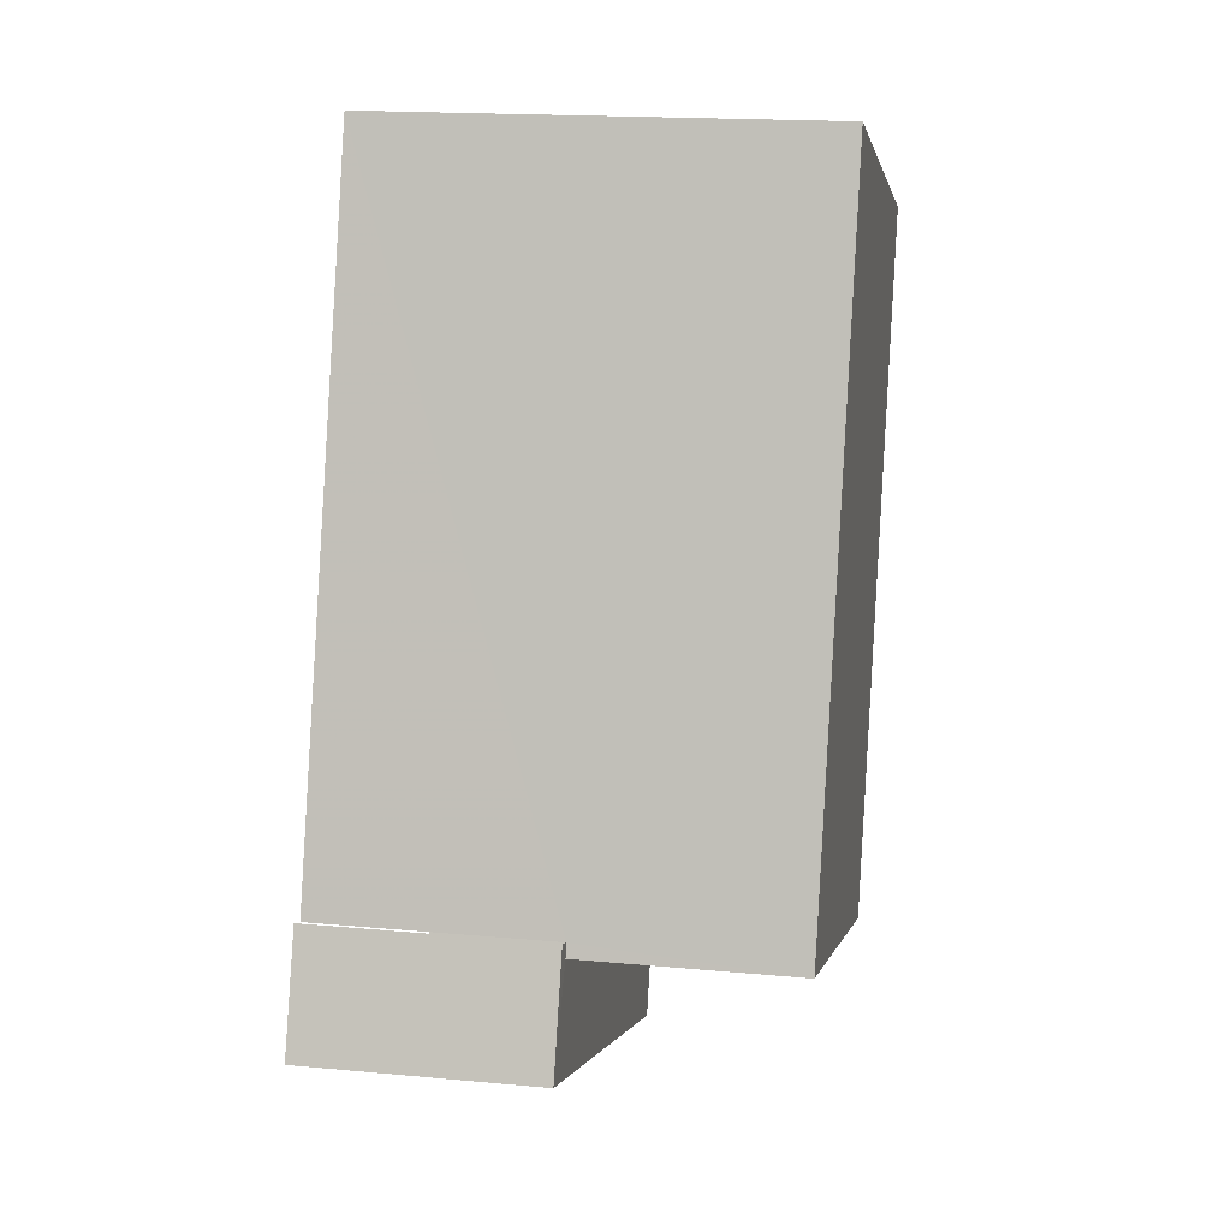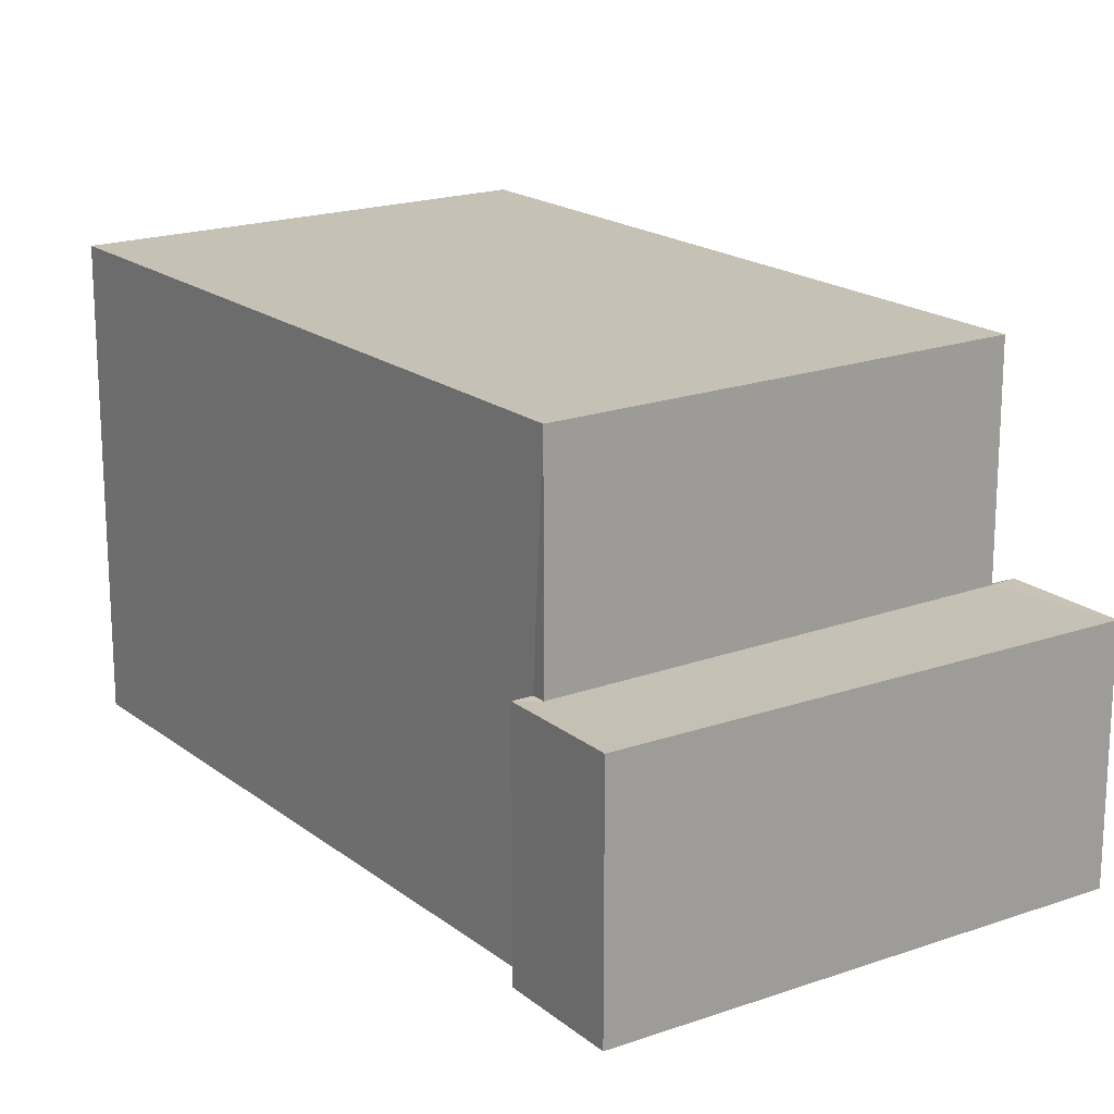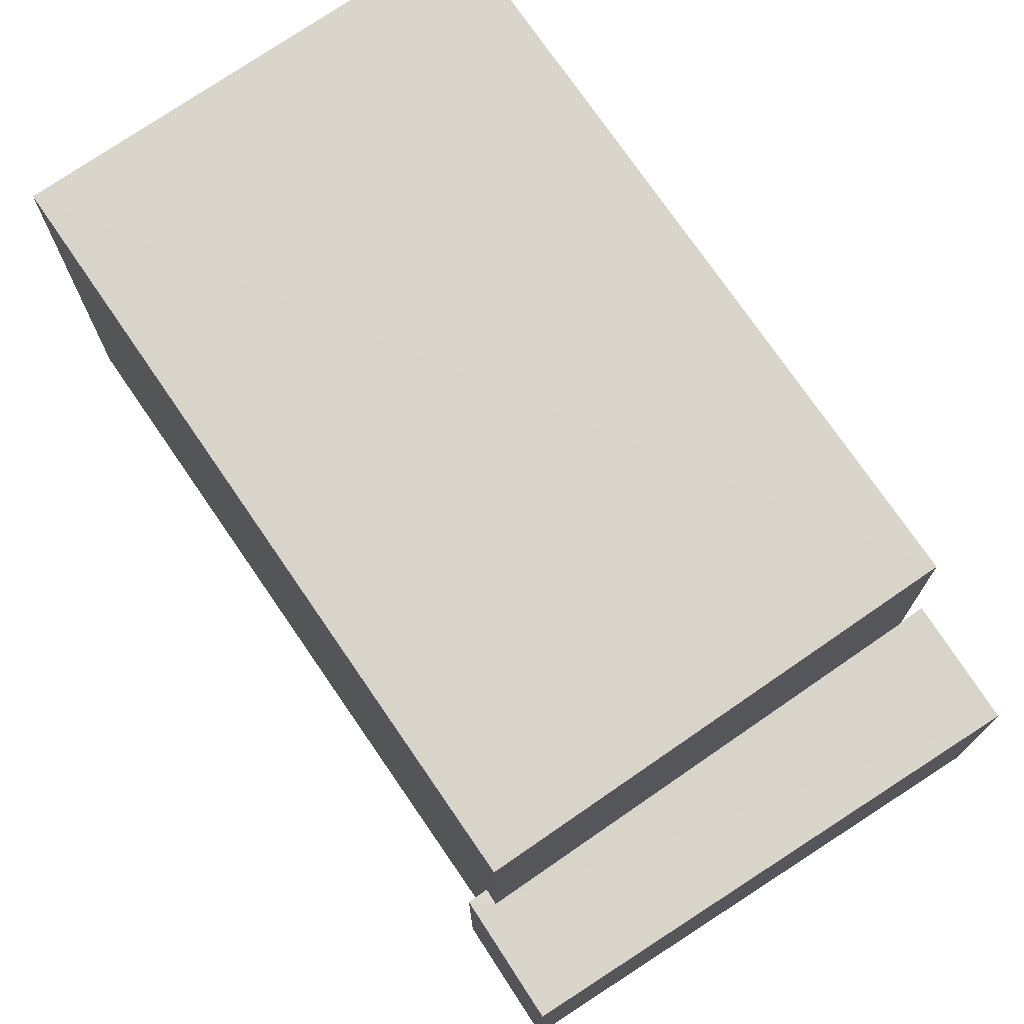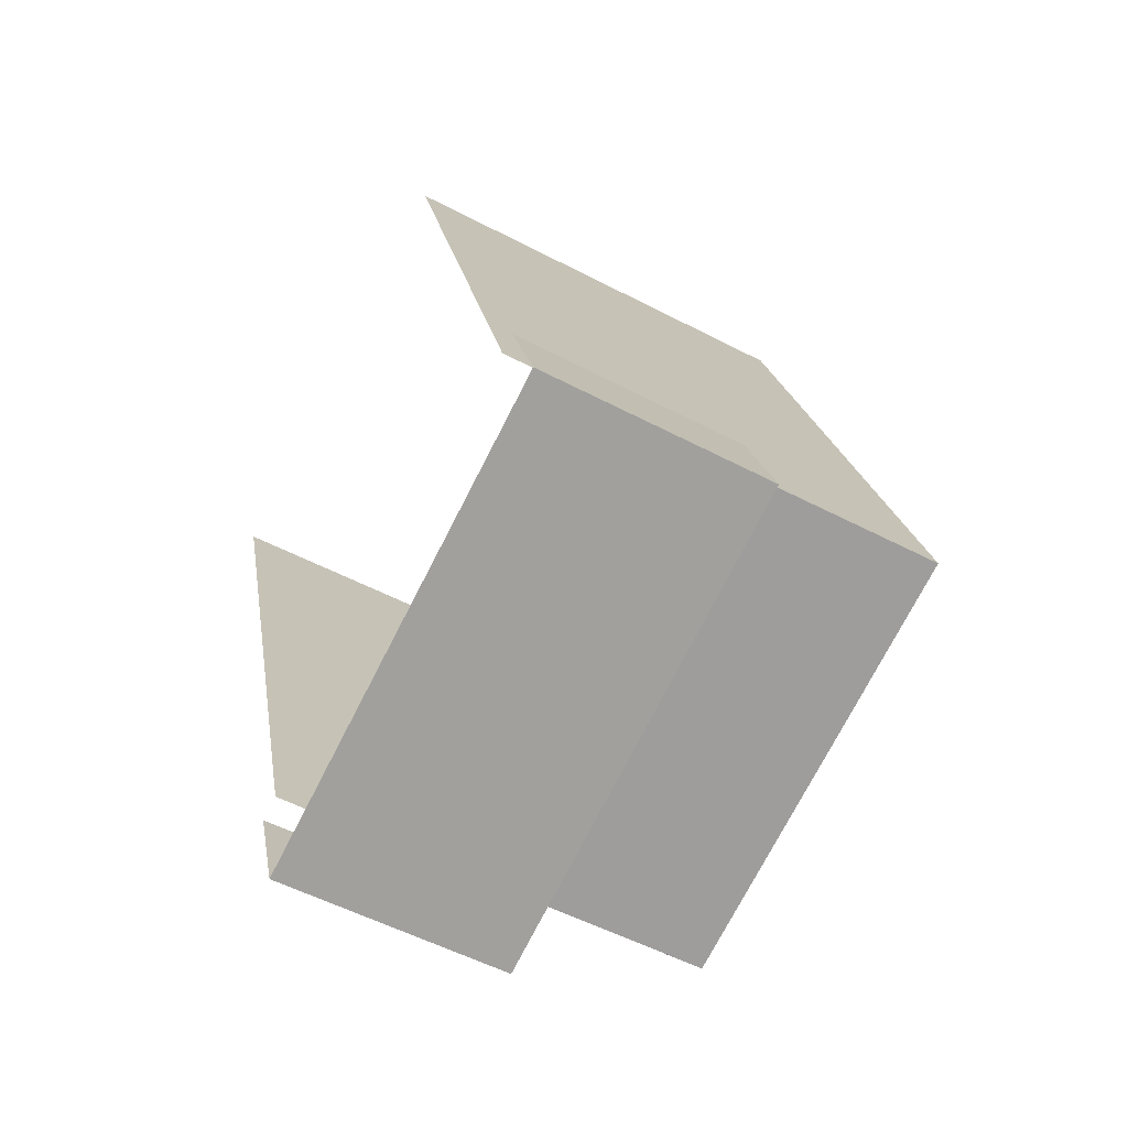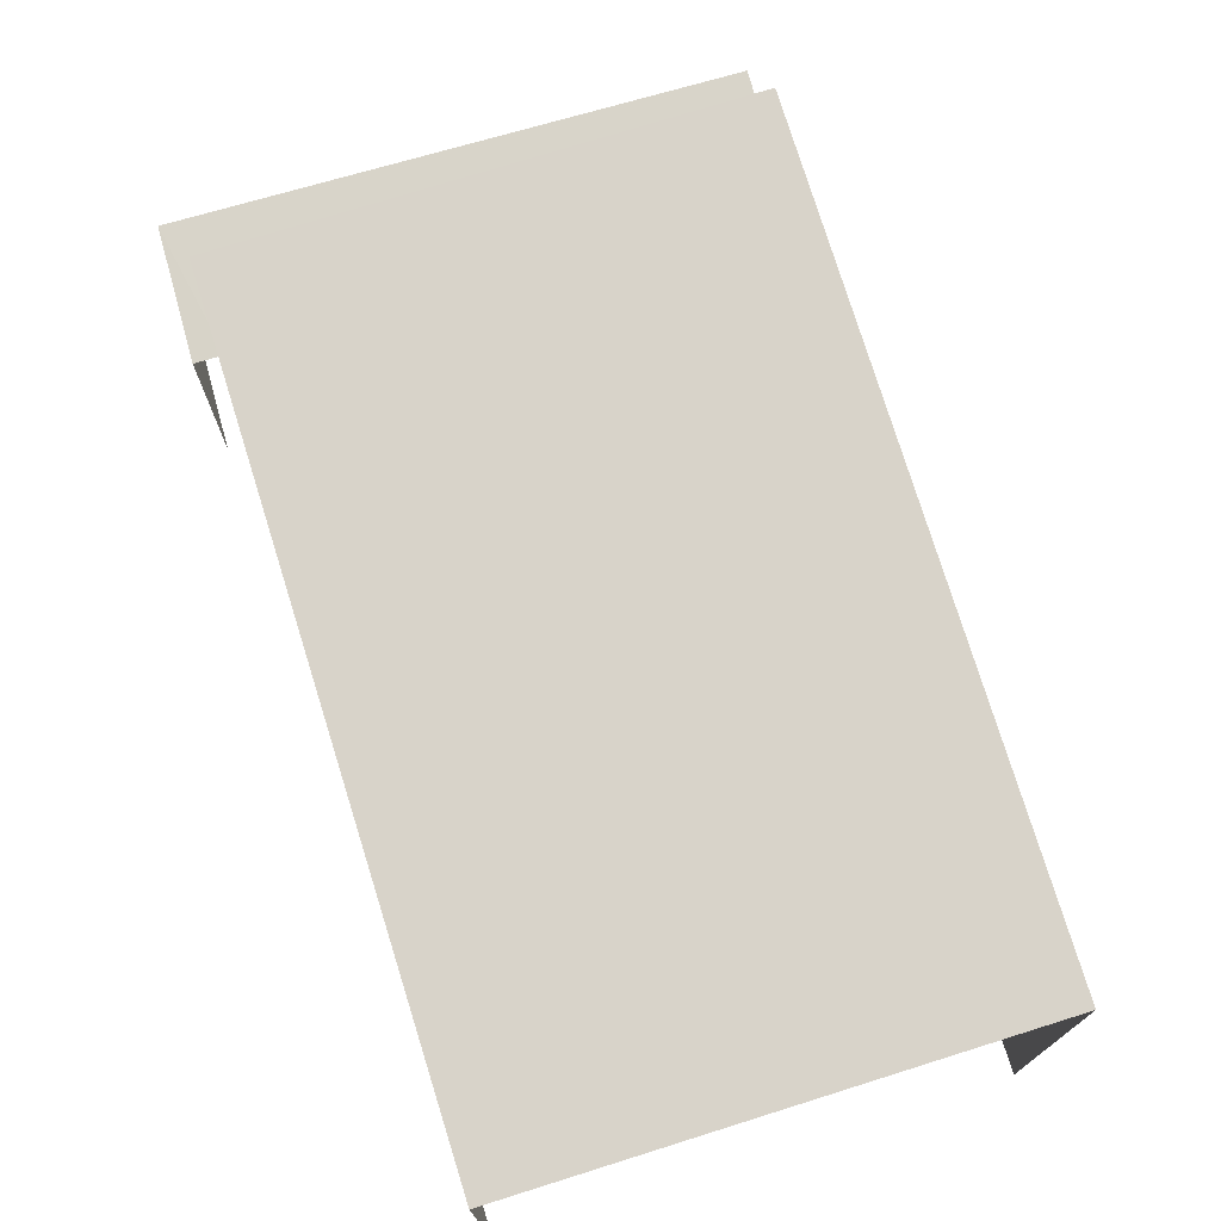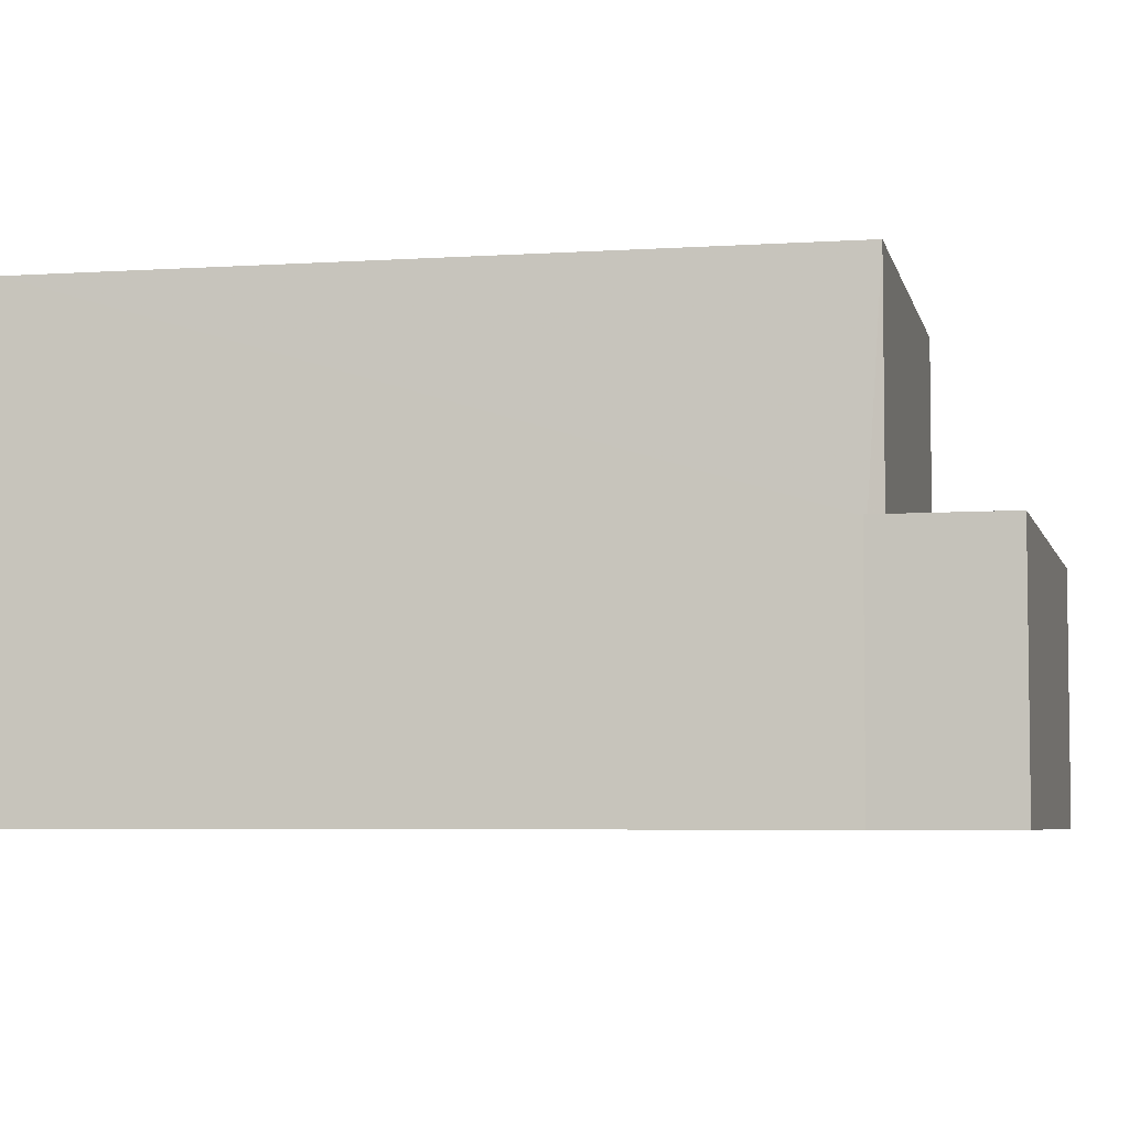
<metadata>
{"format":"obj","ext":"obj","renderer":"f3d","projection":"perspective","resolution":1024,"background":"white","views":[{"elev":18.0,"azim":-79.6,"up":"+Y"},{"elev":18.7,"azim":-53.1,"up":"+Z"},{"elev":74.8,"azim":-52.3,"up":"+Z"},{"elev":-54.3,"azim":-119.0,"up":"+Y"},{"elev":75.8,"azim":144.9,"up":"+Z"},{"elev":-5.2,"azim":-96.1,"up":"+Z"}]}
</metadata>
<code>
v -2.256e+05 -1.278e+05 12.66
v -2.256e+05 -1.278e+05 12.66
v -2.256e+05 -1.278e+05 12.66
v -2.256e+05 -1.278e+05 12.66
v -2.256e+05 -1.278e+05 12.66
v -2.256e+05 -1.278e+05 12.66
v -2.256e+05 -1.278e+05 12.66
v -2.256e+05 -1.278e+05 12.66
v -2.256e+05 -1.278e+05 15.94
v -2.256e+05 -1.278e+05 15.94
v -2.256e+05 -1.278e+05 15.94
v -2.256e+05 -1.278e+05 15.94
v -2.256e+05 -1.278e+05 15.94
v -2.256e+05 -1.278e+05 15.94
v -2.256e+05 -1.278e+05 15.94
v -2.256e+05 -1.278e+05 15.94
v -2.256e+05 -1.278e+05 18.89
v -2.256e+05 -1.278e+05 18.89
v -2.256e+05 -1.278e+05 18.89
v -2.256e+05 -1.278e+05 18.89
f 1 2 3
f 4 3 5
f 6 7 8
f 2 6 3
f 5 6 8
f 3 6 5
f 3 4 10
f 9 3 10
f 18 2 1
f 19 18 1
f 13 15 7
f 6 13 7
f 9 10 11
f 10 12 11
f 13 14 15
f 15 14 16
f 11 12 16
f 14 11 16
f 17 18 19
f 20 17 19
f 12 5 8
f 16 12 8
f 10 4 5
f 12 10 5
f 16 8 7
f 15 16 7
f 1 9 19
f 19 9 20
f 1 3 9
f 20 9 11
f 11 17 20
f 11 14 17
f 6 2 13
f 2 18 13
f 13 17 14
f 13 18 17

</code>
